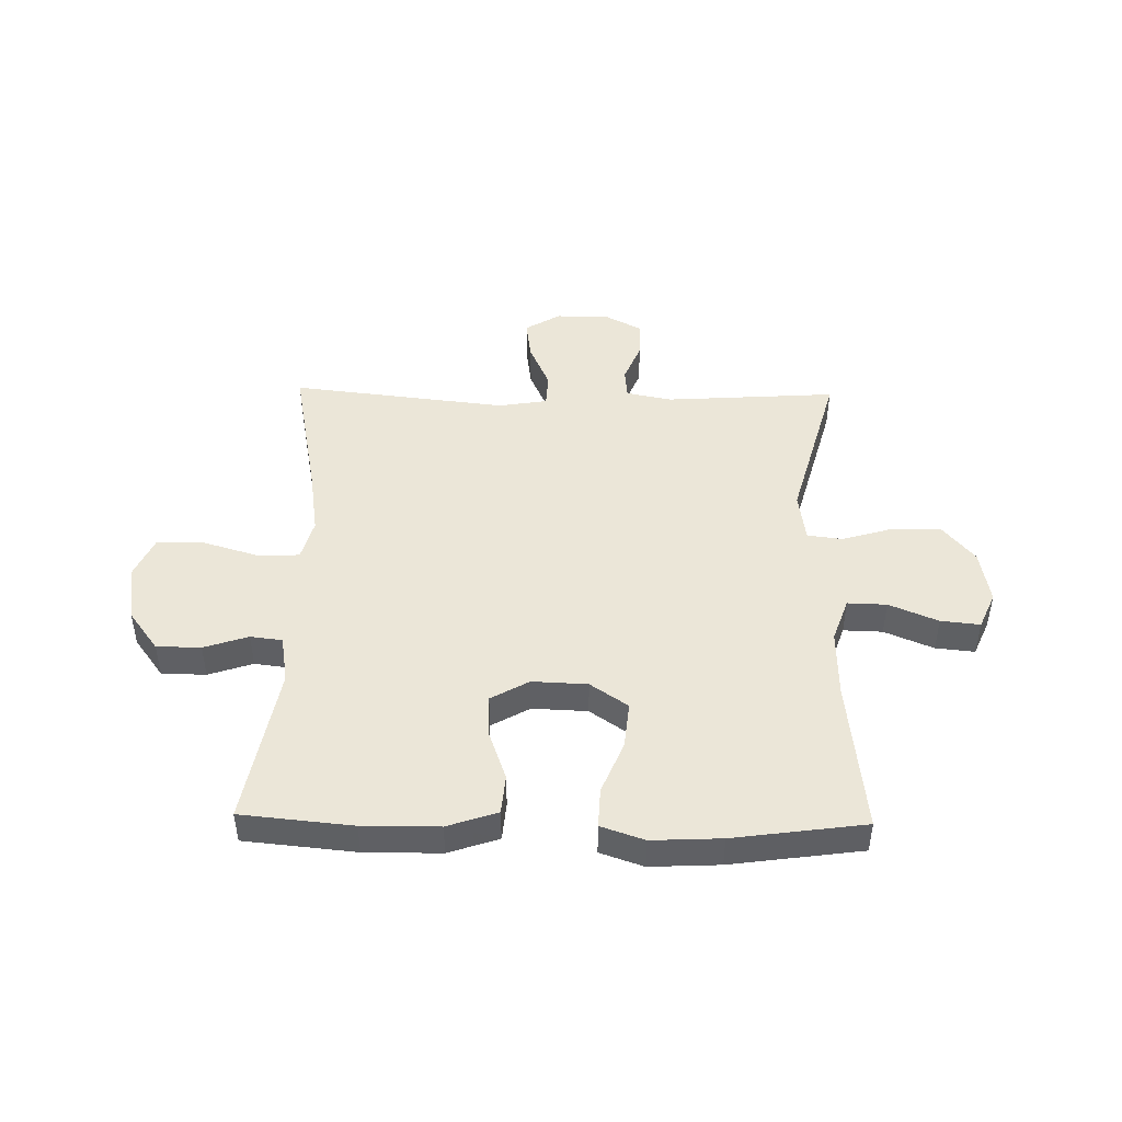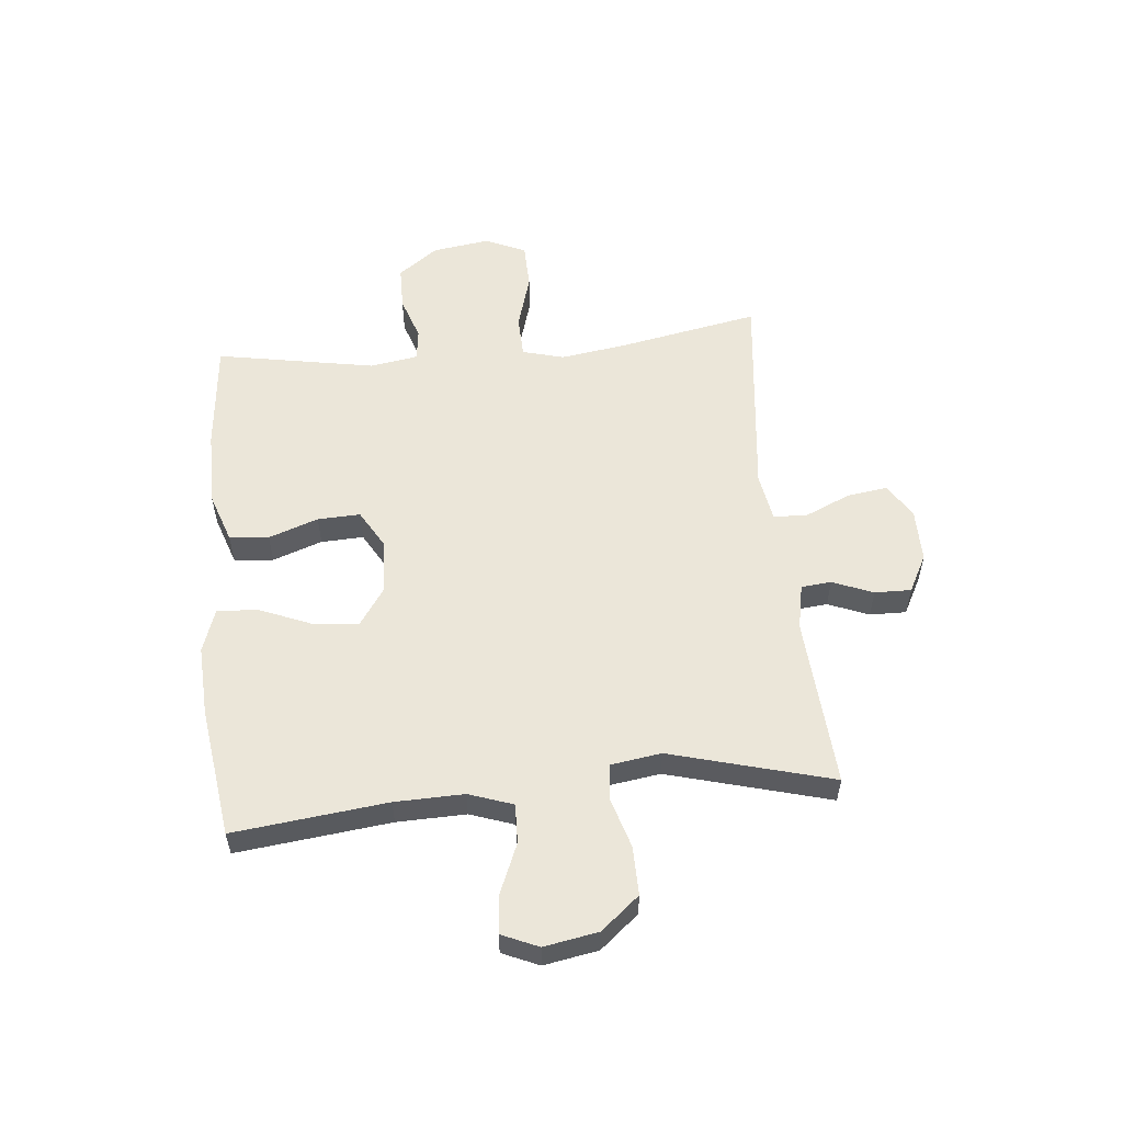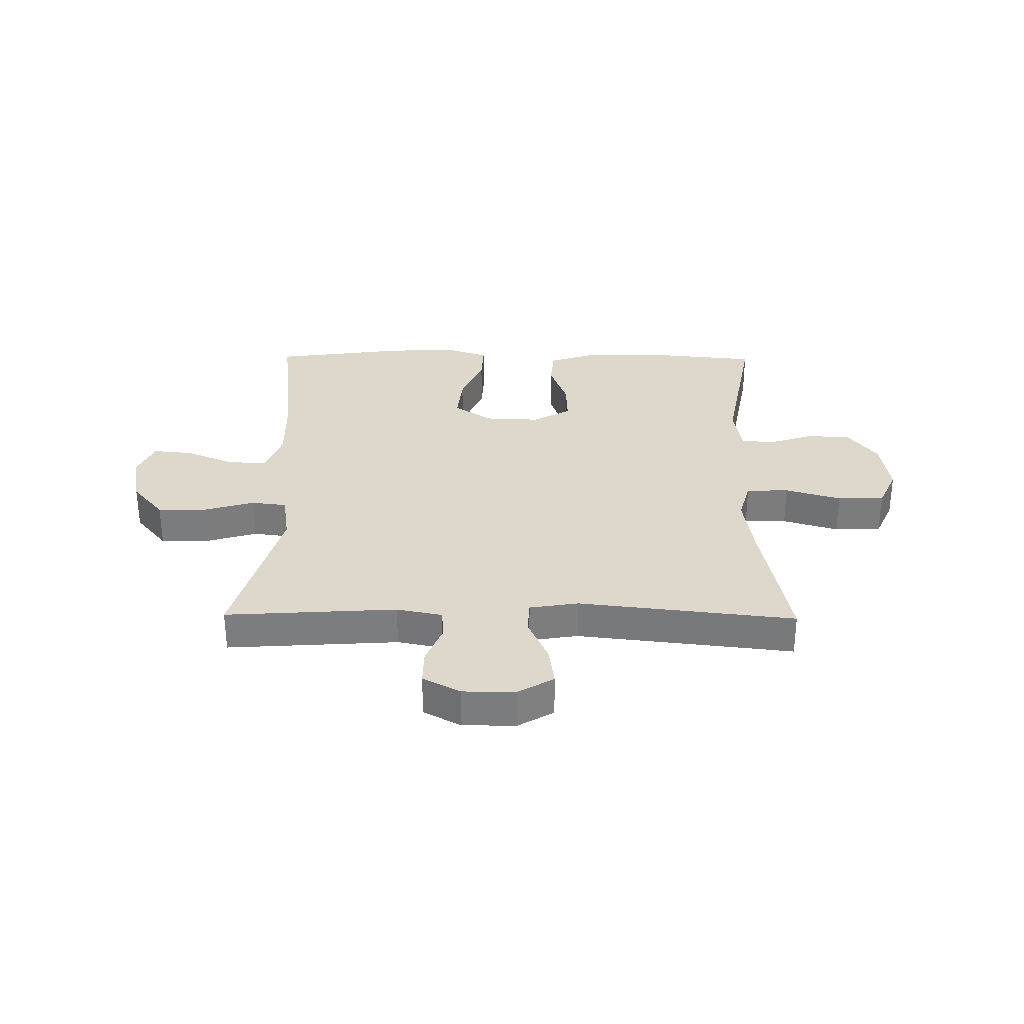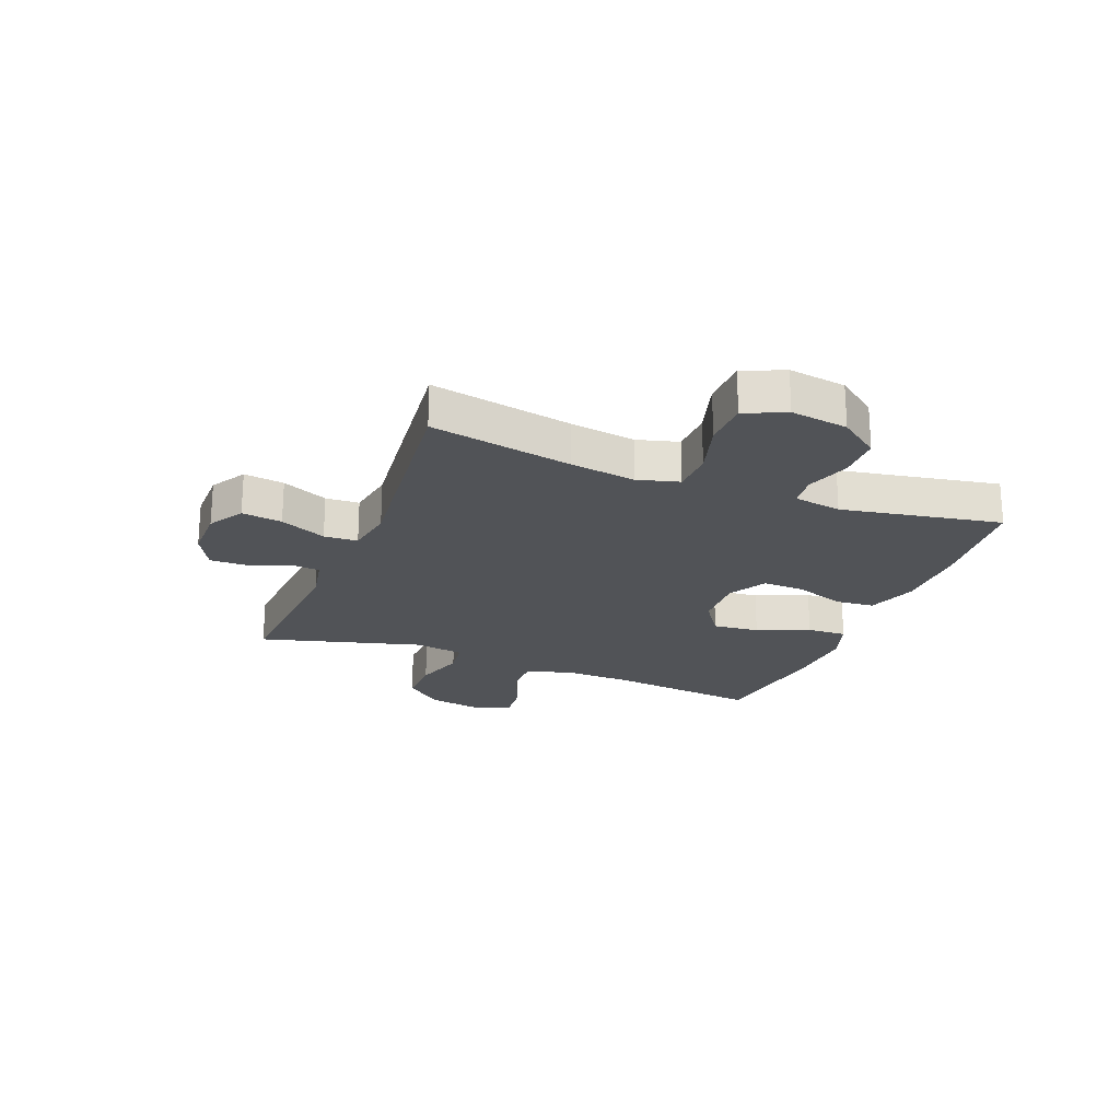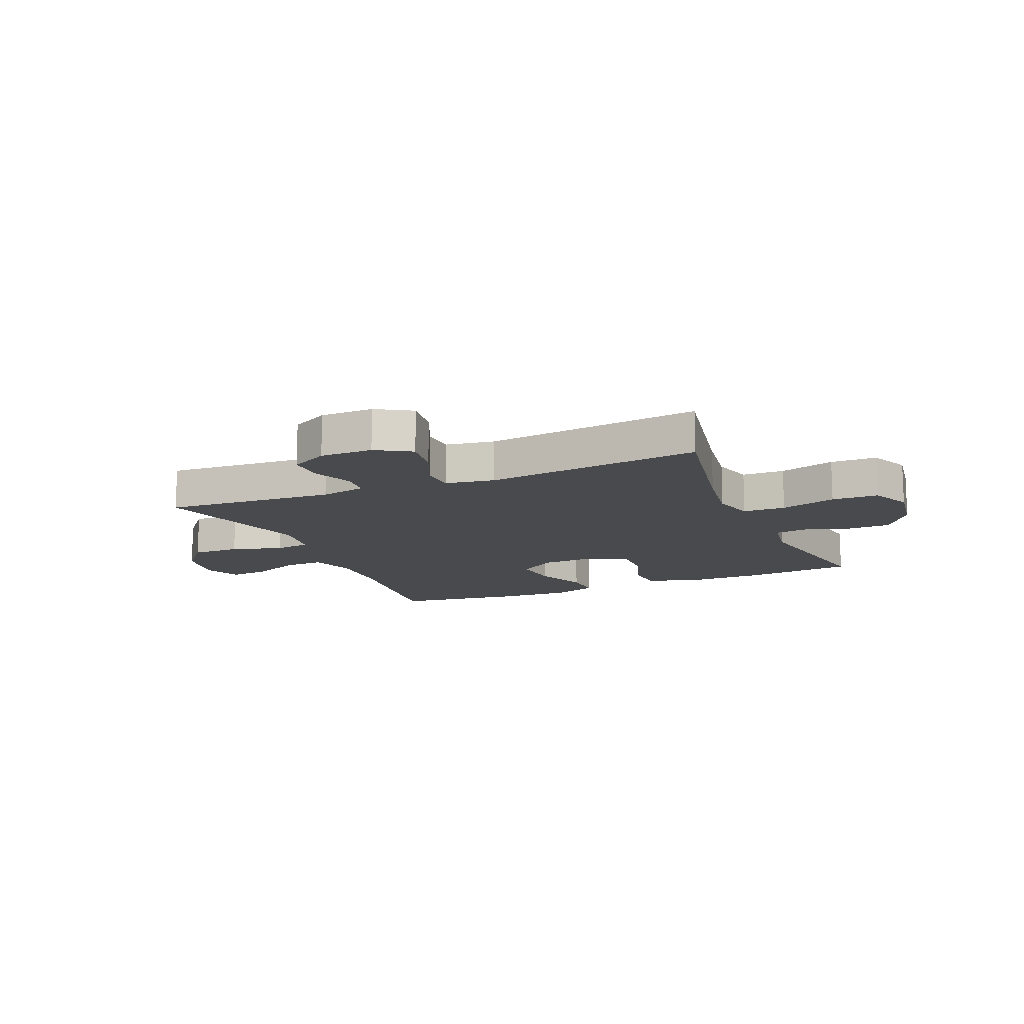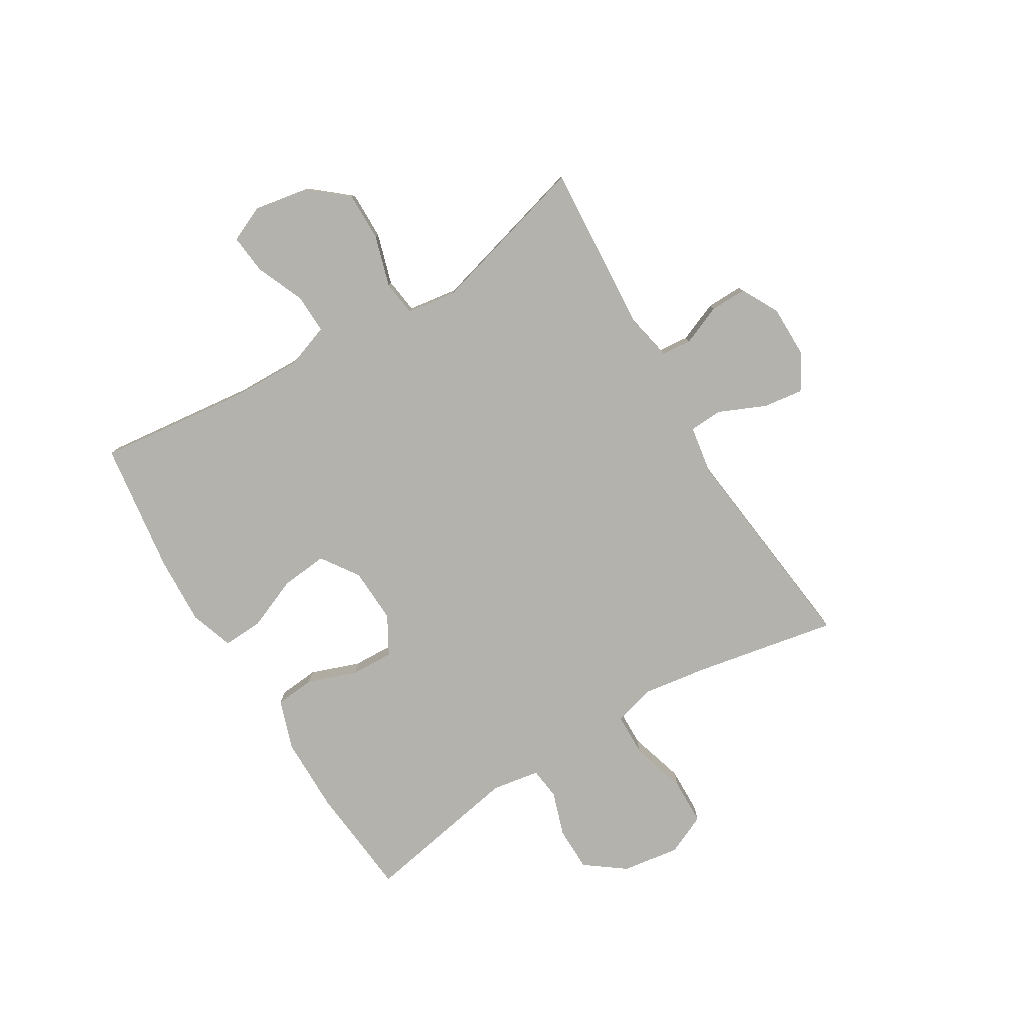
<metadata>
{"format":"obj","ext":"obj","renderer":"f3d","projection":"perspective","resolution":1024,"background":"white","views":[{"elev":46.4,"azim":-178.9,"up":"+Y"},{"elev":55.5,"azim":-95.6,"up":"+Y"},{"elev":31.3,"azim":0.7,"up":"+Y"},{"elev":-22.1,"azim":68.5,"up":"+Y"},{"elev":-13.4,"azim":23.0,"up":"+Y"},{"elev":-79.5,"azim":-58.8,"up":"+Y"}]}
</metadata>
<code>
v 0.5 0.07 -0.5
v 0.304 0.07 -0.519
v 0.17 0.07 -0.518
v 0.082 0.07 -0.488
v 0.076 0.07 -0.419
v 0.107 0.07 -0.332
v 0.11 0.07 -0.257
v 0.043 0.07 -0.219
v -0.054 0.07 -0.223
v -0.12 0.07 -0.268
v -0.112 0.07 -0.35
v -0.074 0.07 -0.442
v -0.071 0.07 -0.512
v -0.147 0.07 -0.538
v -0.269 0.07 -0.532
v -0.5 0.07 -0.5
v -0.469 0.07 -0.231
v -0.466 0.07 -0.11
v -0.493 0.07 -0.033
v -0.562 0.07 -0.035
v -0.648 0.07 -0.071
v -0.717 0.07 -0.078
v -0.745 0.07 -0.014
v -0.728 0.07 0.081
v -0.672 0.07 0.148
v -0.587 0.07 0.147
v -0.497 0.07 0.12
v -0.435 0.07 0.128
v -0.422 0.07 0.216
v -0.5 0.07 0.5
v -0.199 0.07 0.48
v -0.119 0.07 0.496
v -0.114 0.07 0.549
v -0.143 0.07 0.62
v -0.144 0.07 0.684
v -0.078 0.07 0.719
v 0.015 0.07 0.719
v 0.077 0.07 0.682
v 0.067 0.07 0.611
v 0.031 0.07 0.53
v 0.034 0.07 0.471
v 0.12 0.07 0.457
v 0.5 0.07 0.5
v 0.452 0.07 0.25
v 0.435 0.07 0.136
v 0.455 0.07 0.063
v 0.53 0.07 0.061
v 0.628 0.07 0.09
v 0.71 0.07 0.088
v 0.742 0.07 0.017
v 0.727 0.07 -0.084
v 0.675 0.07 -0.154
v 0.597 0.07 -0.155
v 0.519 0.07 -0.129
v 0.463 0.07 -0.136
v 0.449 0.07 -0.22
v 0.5 0 -0.5
v 0.304 0 -0.519
v 0.17 0 -0.518
v 0.082 0 -0.488
v 0.076 0 -0.419
v 0.107 0 -0.332
v 0.11 0 -0.257
v 0.043 0 -0.219
v -0.054 0 -0.223
v -0.12 0 -0.268
v -0.112 0 -0.35
v -0.074 0 -0.442
v -0.071 0 -0.512
v -0.147 0 -0.538
v -0.269 0 -0.532
v -0.5 0 -0.5
v -0.469 0 -0.231
v -0.466 0 -0.11
v -0.493 0 -0.033
v -0.562 0 -0.035
v -0.648 0 -0.071
v -0.717 0 -0.078
v -0.745 0 -0.014
v -0.728 0 0.081
v -0.672 0 0.148
v -0.587 0 0.147
v -0.497 0 0.12
v -0.435 0 0.128
v -0.422 0 0.216
v -0.5 0 0.5
v -0.199 0 0.48
v -0.119 0 0.496
v -0.114 0 0.549
v -0.143 0 0.62
v -0.144 0 0.684
v -0.078 0 0.719
v 0.015 0 0.719
v 0.077 0 0.682
v 0.067 0 0.611
v 0.031 0 0.53
v 0.034 0 0.471
v 0.12 0 0.457
v 0.5 0 0.5
v 0.452 0 0.25
v 0.435 0 0.136
v 0.455 0 0.063
v 0.53 0 0.061
v 0.628 0 0.09
v 0.71 0 0.088
v 0.742 0 0.017
v 0.727 0 -0.084
v 0.675 0 -0.154
v 0.597 0 -0.155
v 0.519 0 -0.129
v 0.463 0 -0.136
v 0.449 0 -0.22
f 51 52 53 54
f 51 54 55
f 50 51 55
f 47 48 49 50
f 46 47 50 55
f 45 46 55 56
f 42 43 44
f 41 42 44 45
f 37 38 39 40
f 37 40 41
f 36 37 41
f 33 34 35 36
f 32 33 36 41
f 31 32 41 45
f 29 30 31 45
f 24 25 26 27
f 24 27 28
f 23 24 28
f 20 21 22 23
f 19 20 23 28
f 18 19 28
f 17 18 28 29
f 15 16 17
f 11 12 13 14
f 10 11 14 15
f 3 4 5 6
f 3 6 7
f 56 1 2 3
f 56 3 7
f 45 56 7 8
f 29 45 8 9
f 10 15 17 29
f 9 10 29
f 110 109 108 107
f 111 110 107
f 111 107 106
f 106 105 104 103
f 111 106 103 102
f 112 111 102 101
f 100 99 98
f 101 100 98 97
f 96 95 94 93
f 97 96 93
f 97 93 92
f 92 91 90 89
f 97 92 89 88
f 101 97 88 87
f 101 87 86 85
f 83 82 81 80
f 84 83 80
f 84 80 79
f 79 78 77 76
f 84 79 76 75
f 84 75 74
f 85 84 74 73
f 73 72 71
f 70 69 68 67
f 71 70 67 66
f 62 61 60 59
f 63 62 59
f 59 58 57 112
f 63 59 112
f 64 63 112 101
f 65 64 101 85
f 85 73 71 66
f 85 66 65
f 1 57 58 2
f 2 58 59 3
f 3 59 60 4
f 4 60 61 5
f 5 61 62 6
f 6 62 63 7
f 7 63 64 8
f 8 64 65 9
f 9 65 66 10
f 10 66 67 11
f 11 67 68 12
f 12 68 69 13
f 13 69 70 14
f 14 70 71 15
f 15 71 72 16
f 16 72 73 17
f 17 73 74 18
f 18 74 75 19
f 19 75 76 20
f 20 76 77 21
f 21 77 78 22
f 22 78 79 23
f 23 79 80 24
f 24 80 81 25
f 25 81 82 26
f 26 82 83 27
f 27 83 84 28
f 28 84 85 29
f 29 85 86 30
f 30 86 87 31
f 31 87 88 32
f 32 88 89 33
f 33 89 90 34
f 34 90 91 35
f 35 91 92 36
f 36 92 93 37
f 37 93 94 38
f 38 94 95 39
f 39 95 96 40
f 40 96 97 41
f 41 97 98 42
f 42 98 99 43
f 43 99 100 44
f 44 100 101 45
f 45 101 102 46
f 46 102 103 47
f 47 103 104 48
f 48 104 105 49
f 49 105 106 50
f 50 106 107 51
f 51 107 108 52
f 52 108 109 53
f 53 109 110 54
f 54 110 111 55
f 55 111 112 56
f 56 112 57 1

</code>
